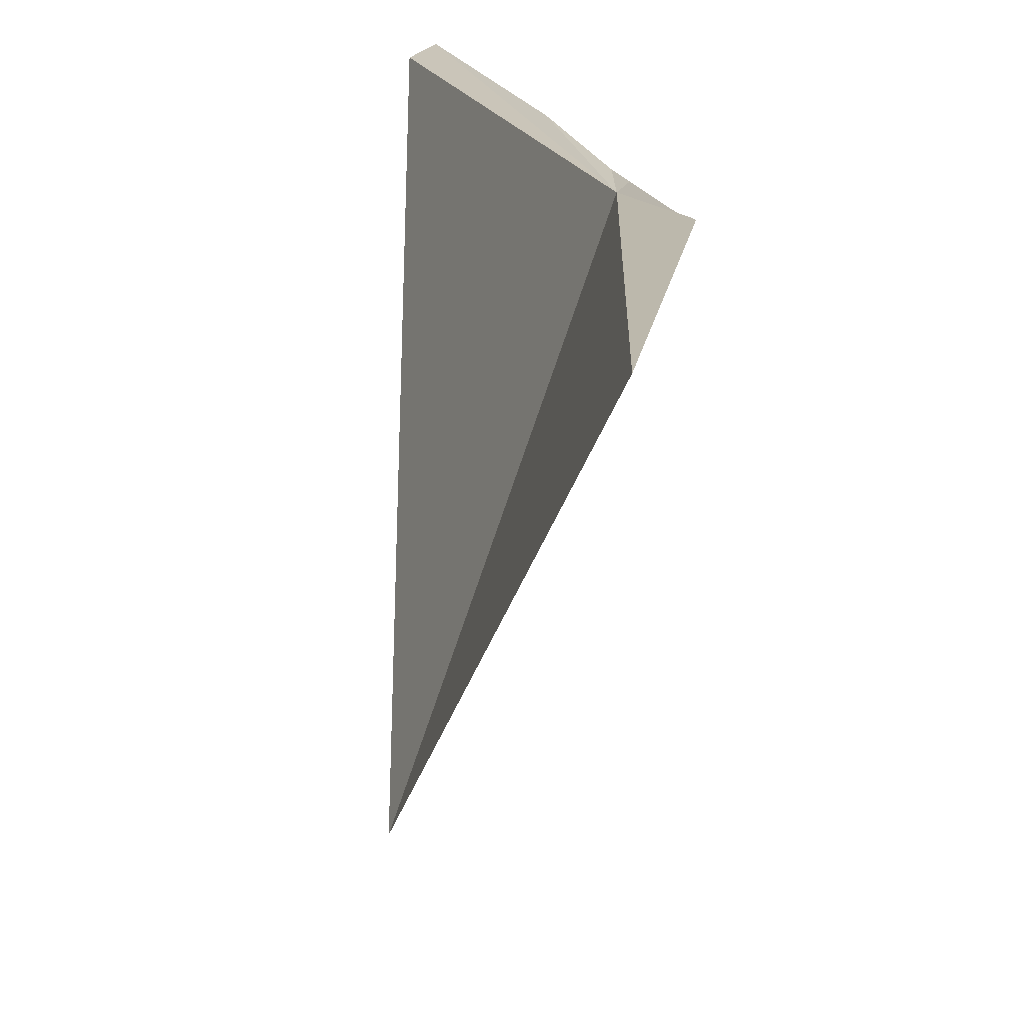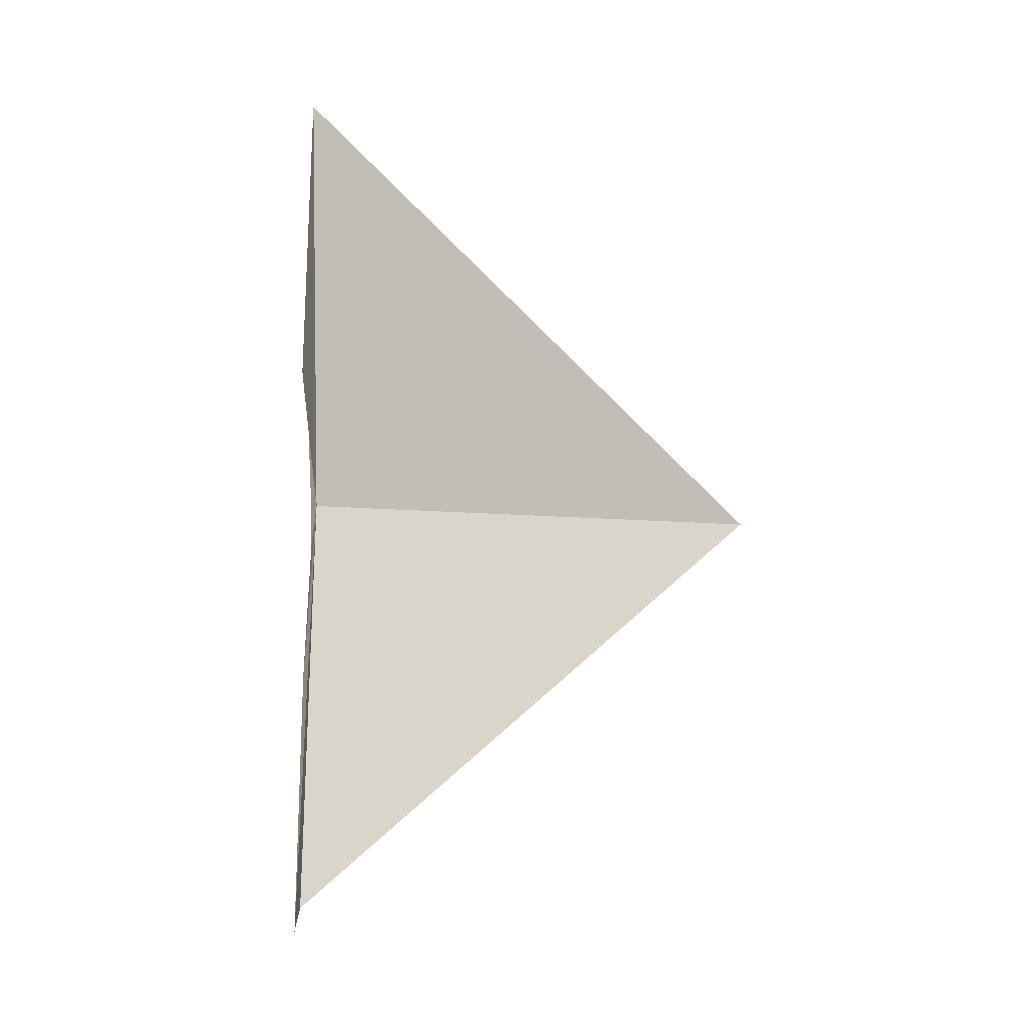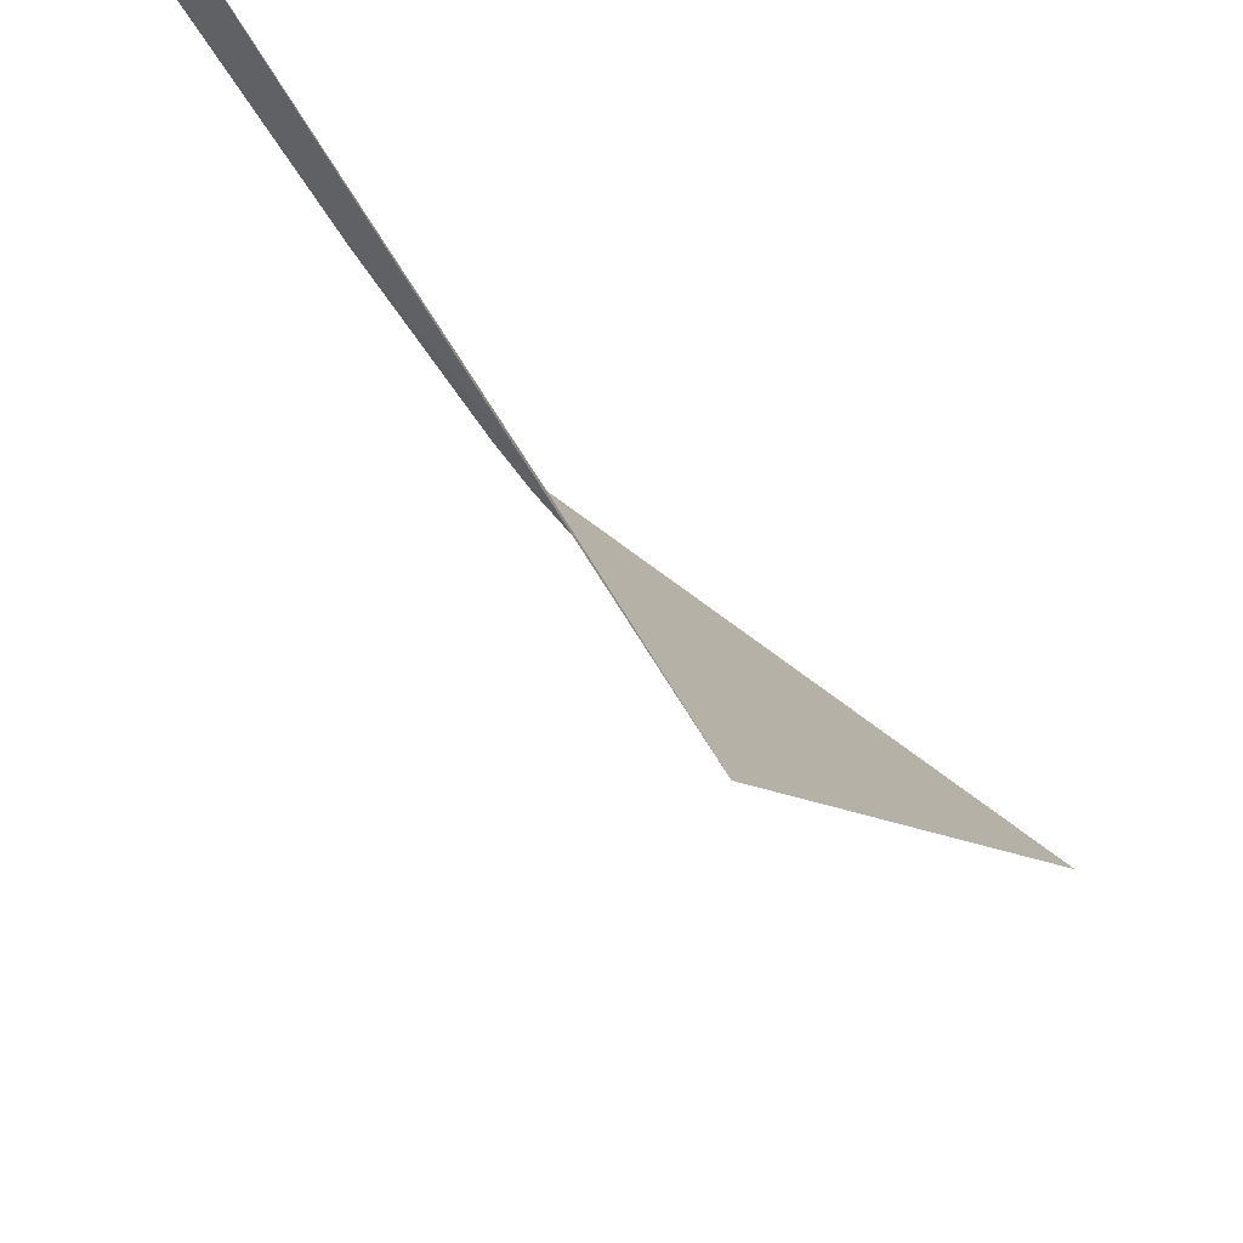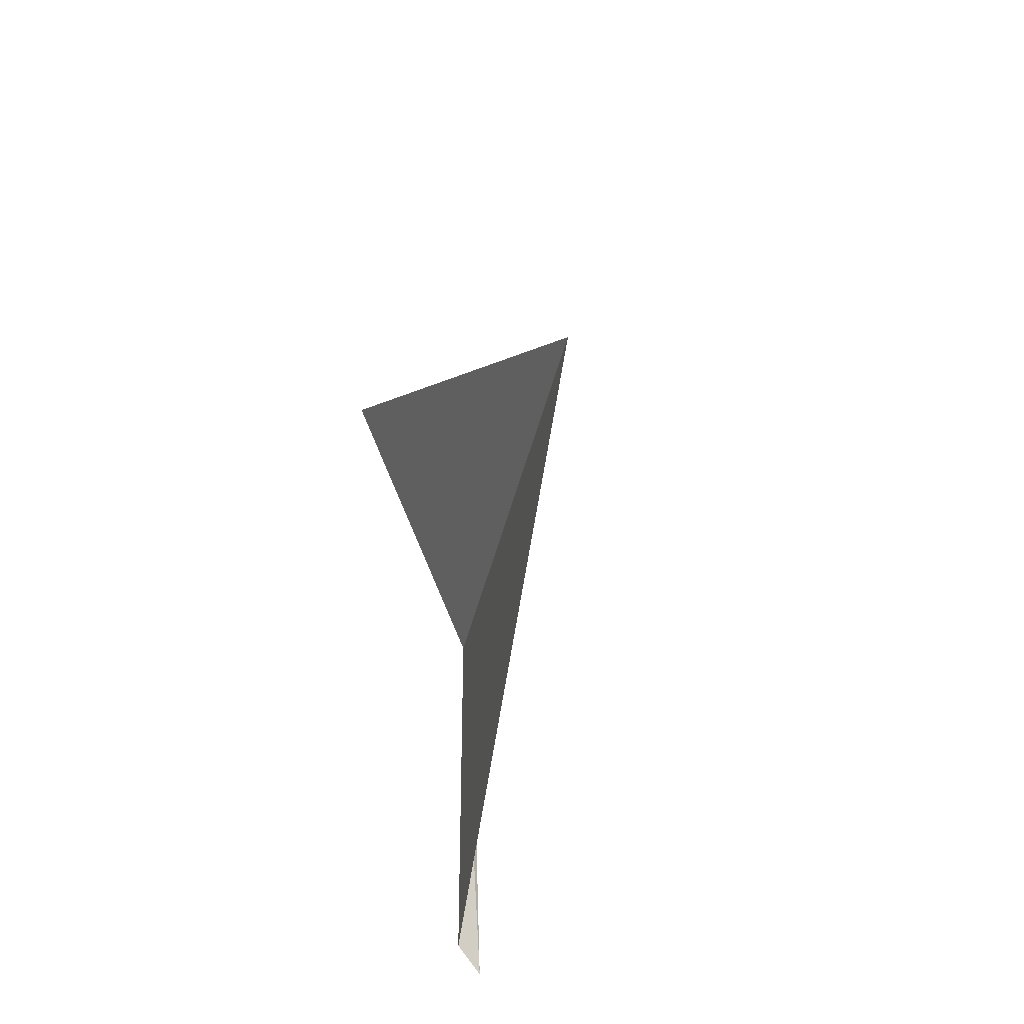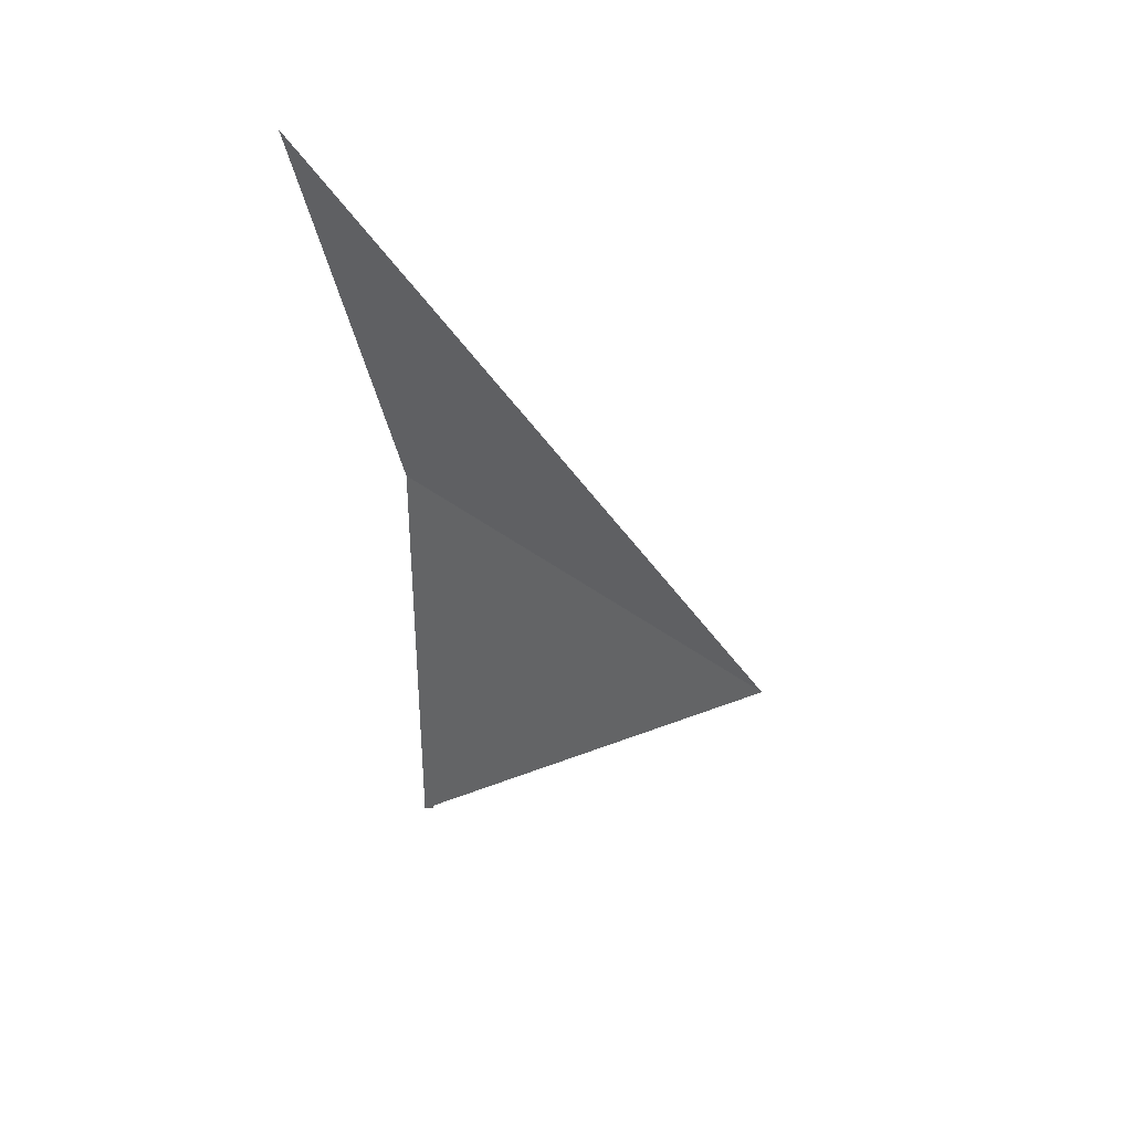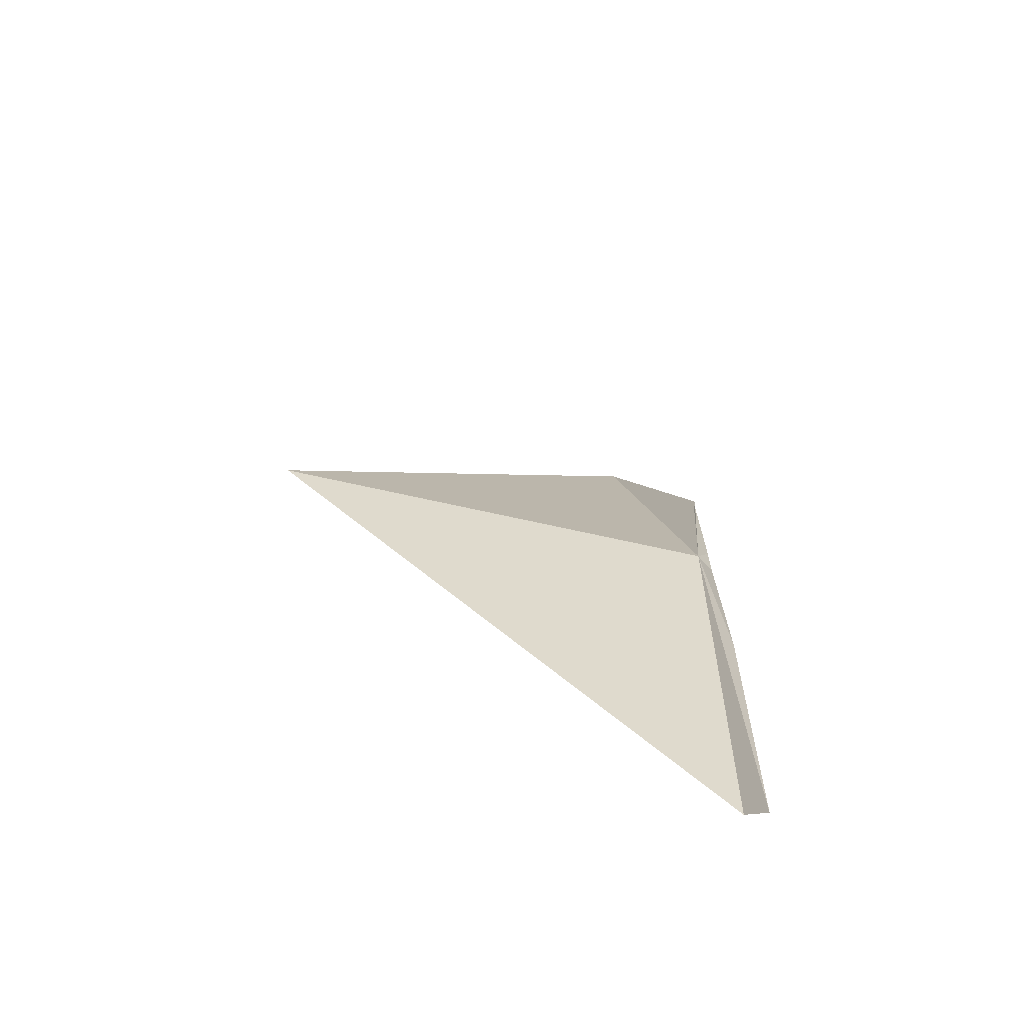
<metadata>
{"format":"obj","ext":"obj","renderer":"f3d","projection":"perspective","resolution":1024,"background":"white","views":[{"elev":20.1,"azim":-19.4,"up":"+Y"},{"elev":-21.7,"azim":-96.6,"up":"+Z"},{"elev":-56.5,"azim":-152.0,"up":"+Y"},{"elev":-53.9,"azim":-31.1,"up":"+Z"},{"elev":31.4,"azim":-65.1,"up":"+Z"},{"elev":-58.7,"azim":55.0,"up":"+Z"}]}
</metadata>
<code>
v -20.66 12.02 113.9
v -20.88 12.48 117.7
v -20.38 12.18 113.9
v -24.69 -1.043 112.3
v -20.52 11.99 101
v -25.2 12.67 126.2
v -19.72 12.13 100.4
v -20.28 12.13 112.7
v -19.99 12.2 108.3
v -21.05 12.68 118.6
v -21.02 12.65 118.4
v -20.98 12.53 118.2
v -21.02 12.63 118.4
f 1 2 3
f 1 7 5
f 1 8 9
f 1 9 7
f 1 10 11
f 1 12 2
f 1 13 12
f 1 11 13
f 1 3 8
f 1 5 4
f 1 4 6
f 1 6 10

</code>
